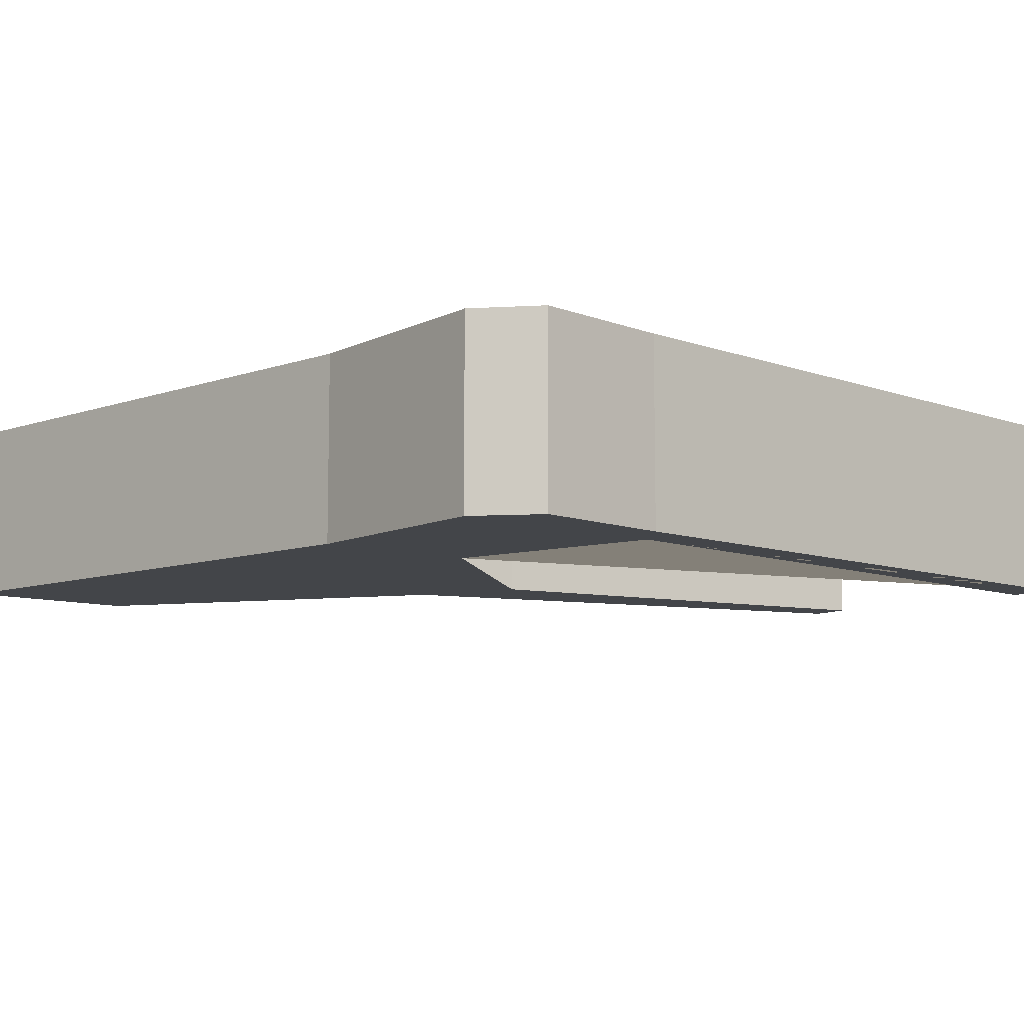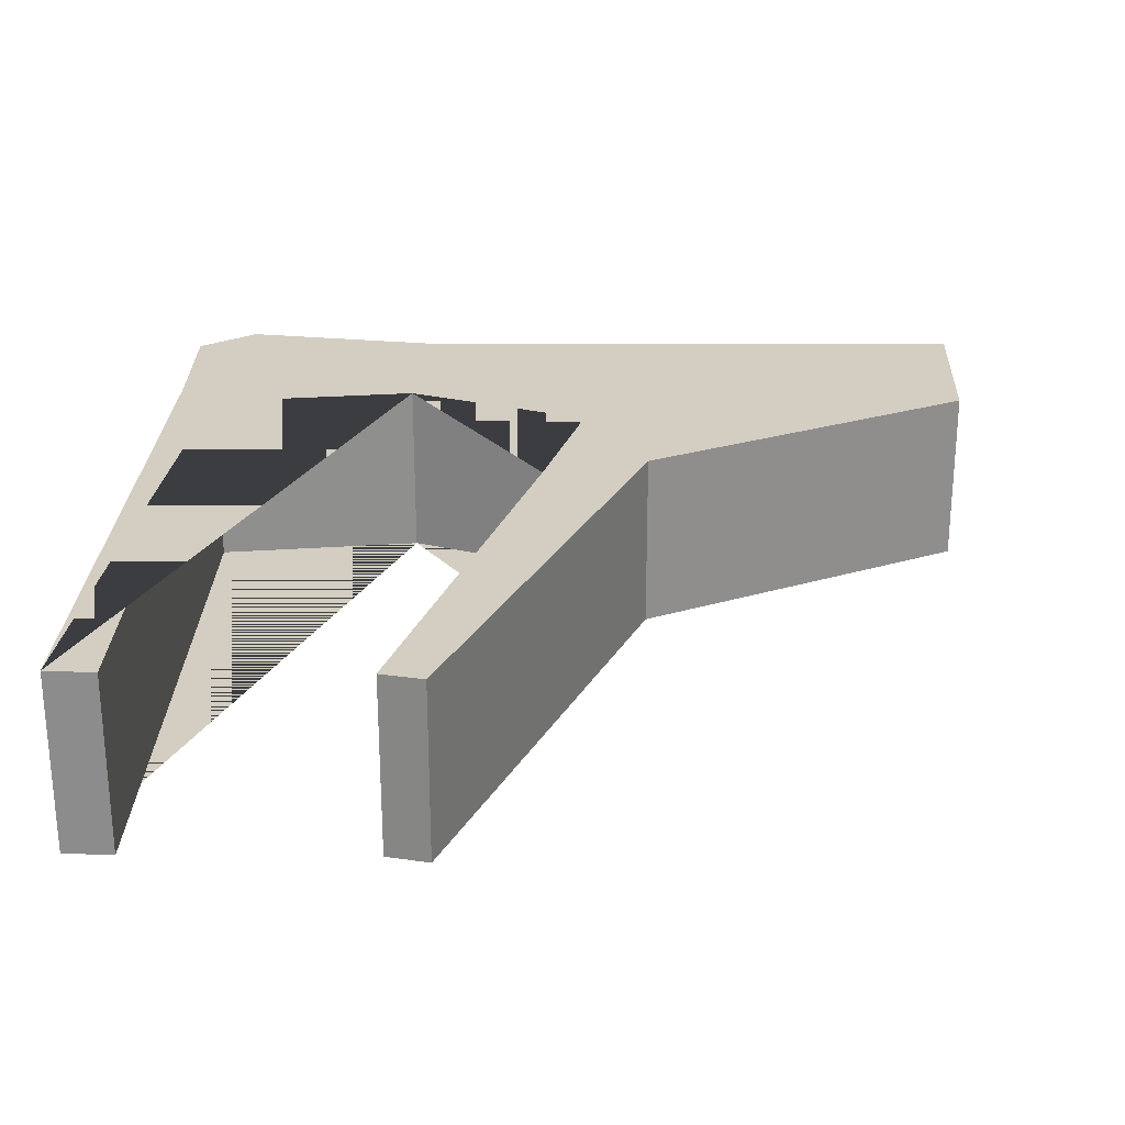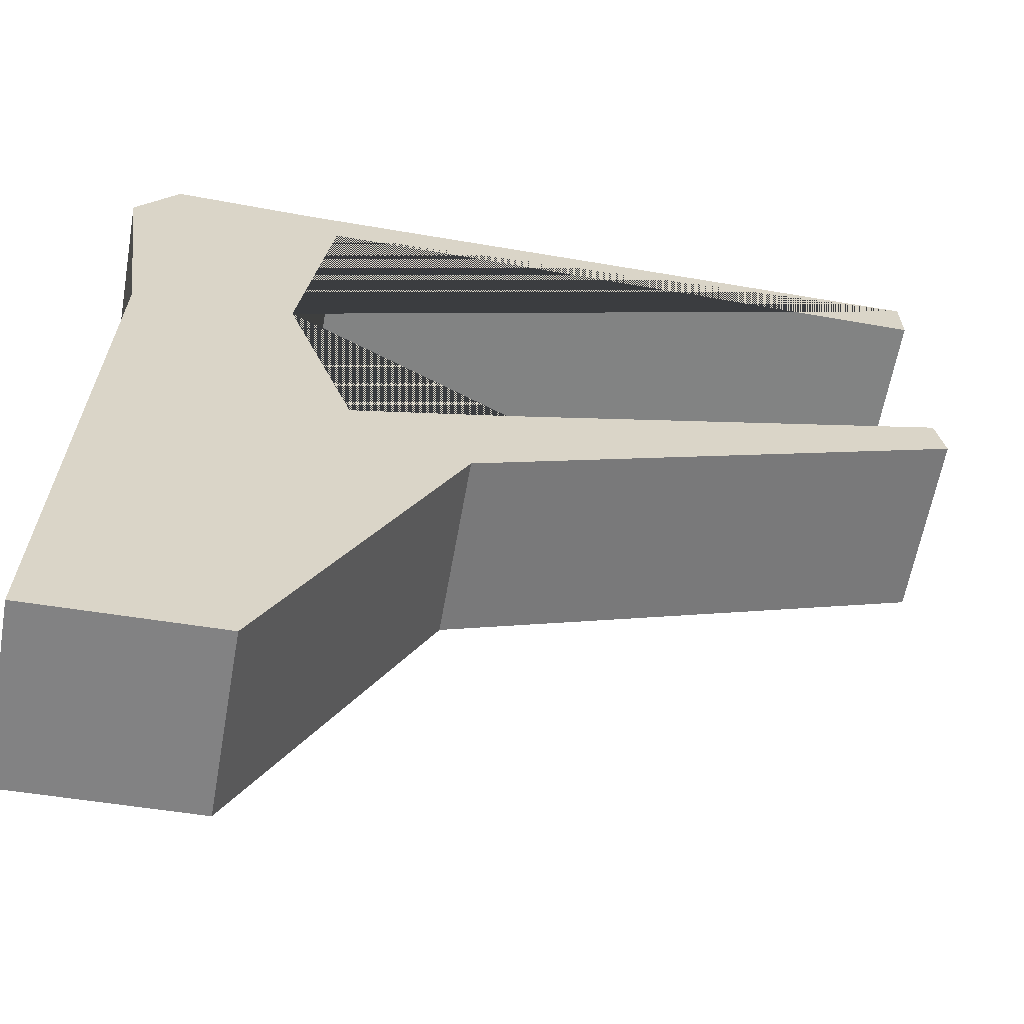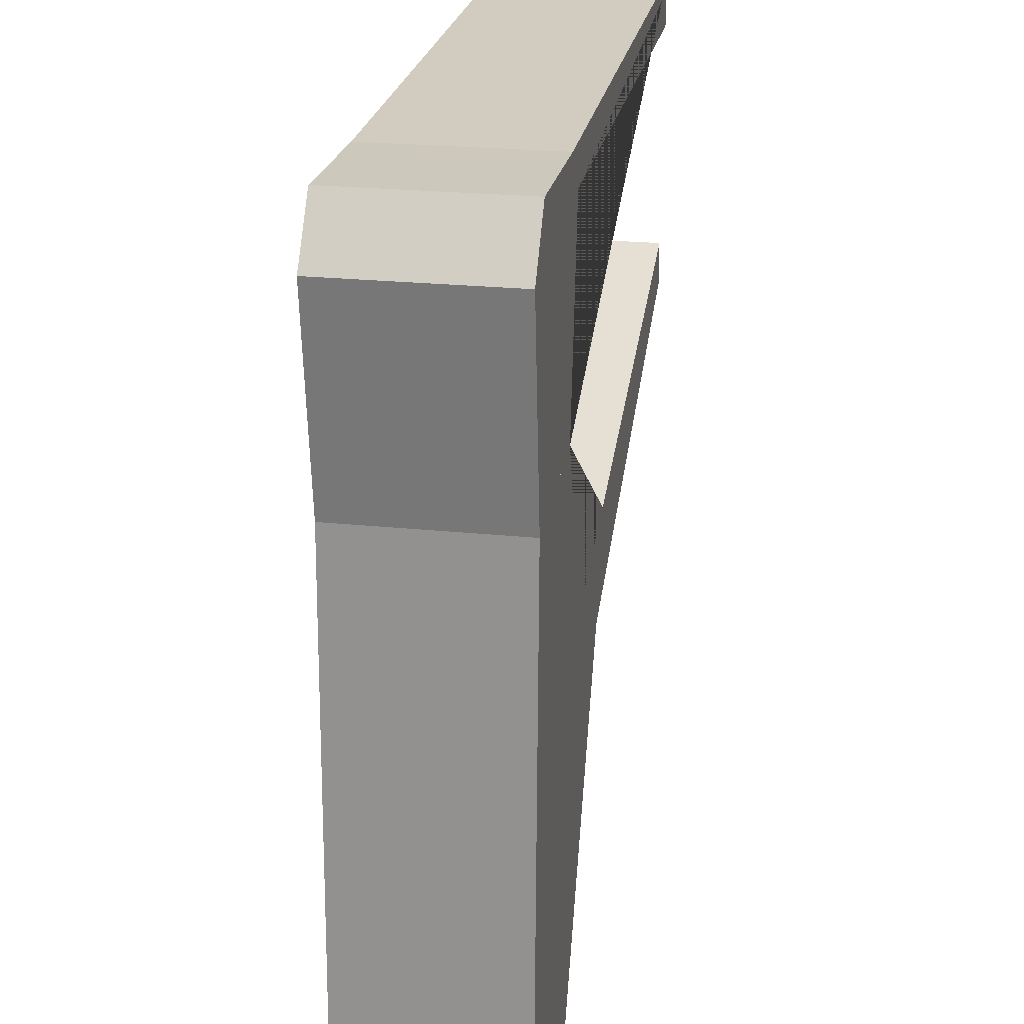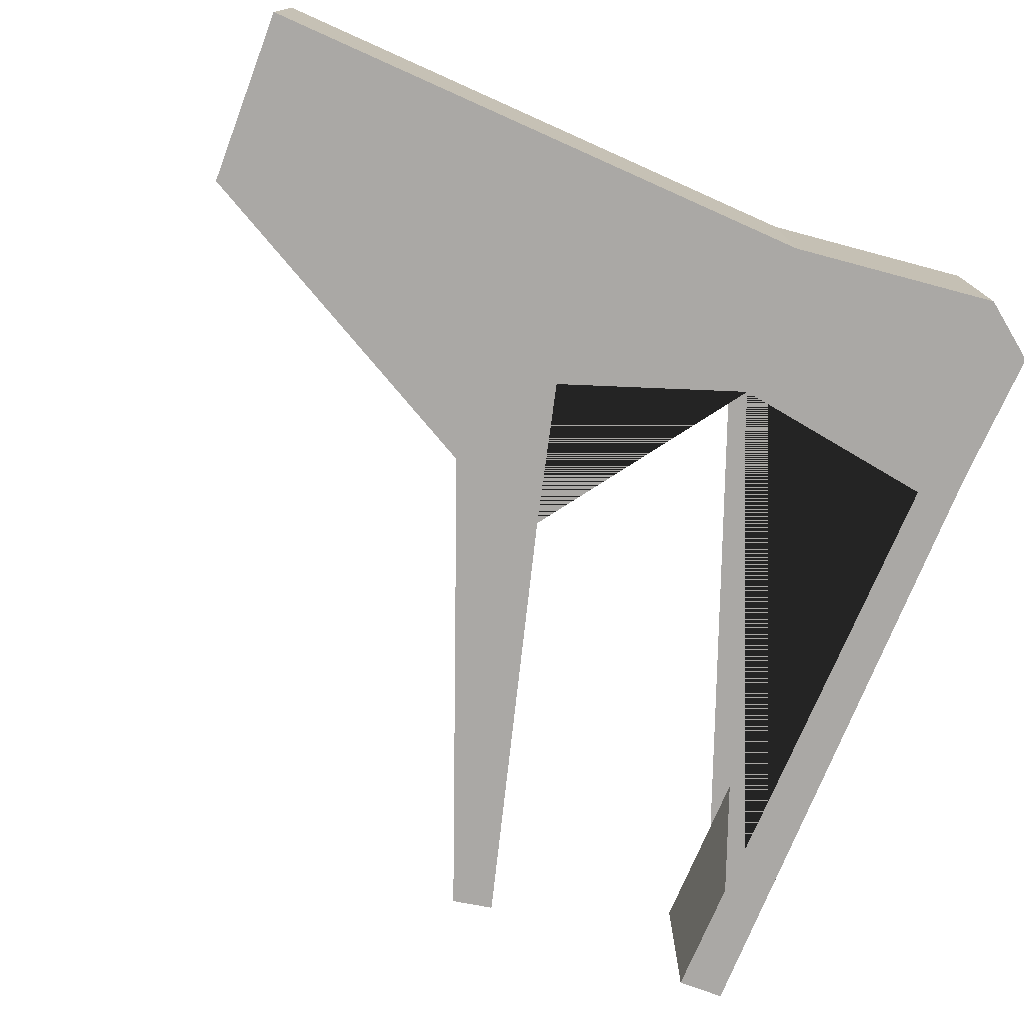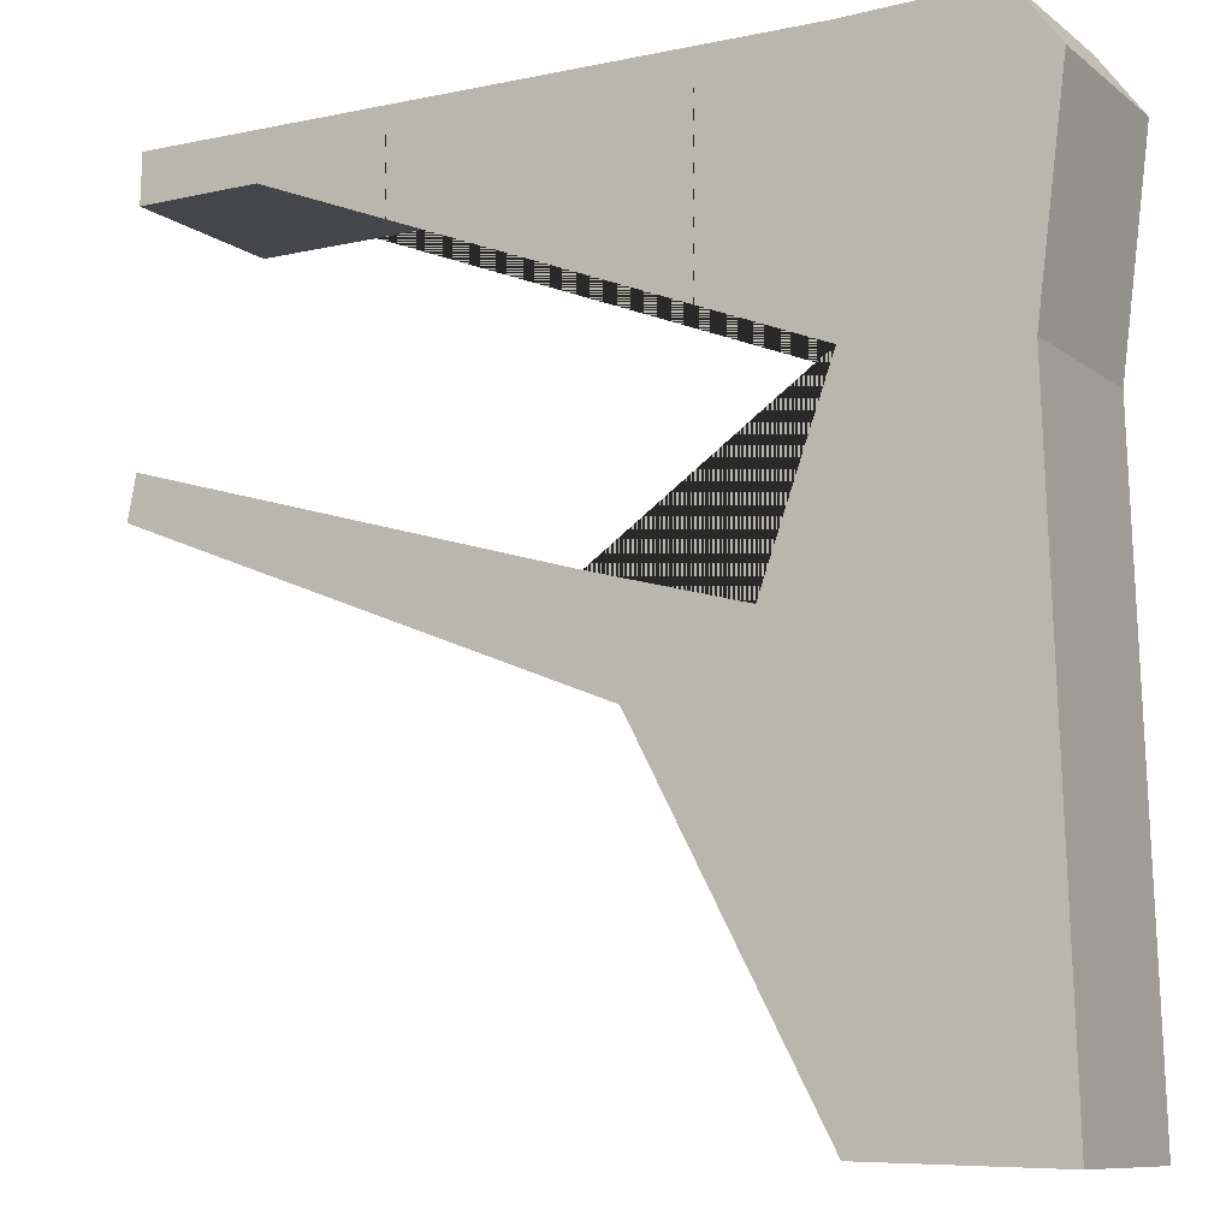
<metadata>
{"format":"obj","ext":"obj","renderer":"f3d","projection":"perspective","resolution":1024,"background":"white","views":[{"elev":-8.8,"azim":135.4,"up":"+Z"},{"elev":25.3,"azim":-88.3,"up":"+Z"},{"elev":-60.9,"azim":170.0,"up":"+Y"},{"elev":23.9,"azim":99.8,"up":"+Y"},{"elev":-75.2,"azim":67.8,"up":"+Z"},{"elev":-9.6,"azim":29.2,"up":"+Y"}]}
</metadata>
<code>
o Plane.002
v 3.043 0.0857 0.6627
v 3.055 0.8047 0.6627
v 3.062 0.1801 0.6627
v 3.052 0.6969 0.6627
v 4.094 -0.3266 0.6627
v 4.021 -0.0915 0.6627
v 4.502 0.7981 0.6627
v 4.499 0.2405 0.6627
v 4.49 -1.073 0.6627
v 4.349 -0.1775 0.6627
v 4.43 0.7109 0.6627
v 4.848 0.2095 0.6627
v 4.889 -1.083 0.6627
v 4.502 0.7981 0.6627
v 4.499 0.2405 0.6627
v 4.908 0.6803 0.6627
v 4.813 0.808 0.6627
v 3.043 0.0857 0.2645
v 3.055 0.8047 0.2645
v 3.062 0.1801 0.2645
v 3.052 0.6969 0.2645
v 4.094 -0.3266 0.2645
v 4.021 -0.0915 0.2645
v 4.502 0.7981 0.2645
v 4.499 0.2405 0.2645
v 4.49 -1.073 0.2645
v 4.349 -0.1775 0.2645
v 4.43 0.7109 0.2645
v 4.848 0.2095 0.2645
v 4.889 -1.083 0.2645
v 4.502 0.7981 0.2645
v 4.499 0.2405 0.2645
v 4.908 0.6803 0.2645
v 4.813 0.808 0.2645
f 3 1 5 6
f 2 4 11 8 7
f 6 5 9 8 10
f 8 9 13 12
f 14 15 12 16 17
f 20 23 22 18
f 19 24 25 28 21
f 23 27 25 26 22
f 25 29 30 26
f 31 34 33 29 32
f 6 23 20 3
f 12 29 33 16
f 10 27 23 6
f 8 25 24 7
f 15 32 29 12
f 13 30 29 12
f 11 28 25 8
f 9 26 30 13
f 7 24 19 2
f 2 19 21 4
f 12 29 25 8
f 4 21 28 11
f 3 20 18 1
f 14 31 32 15
f 5 22 26 9
f 16 33 34 17
f 8 25 27 10
f 1 18 22 5
f 17 34 31 14

</code>
